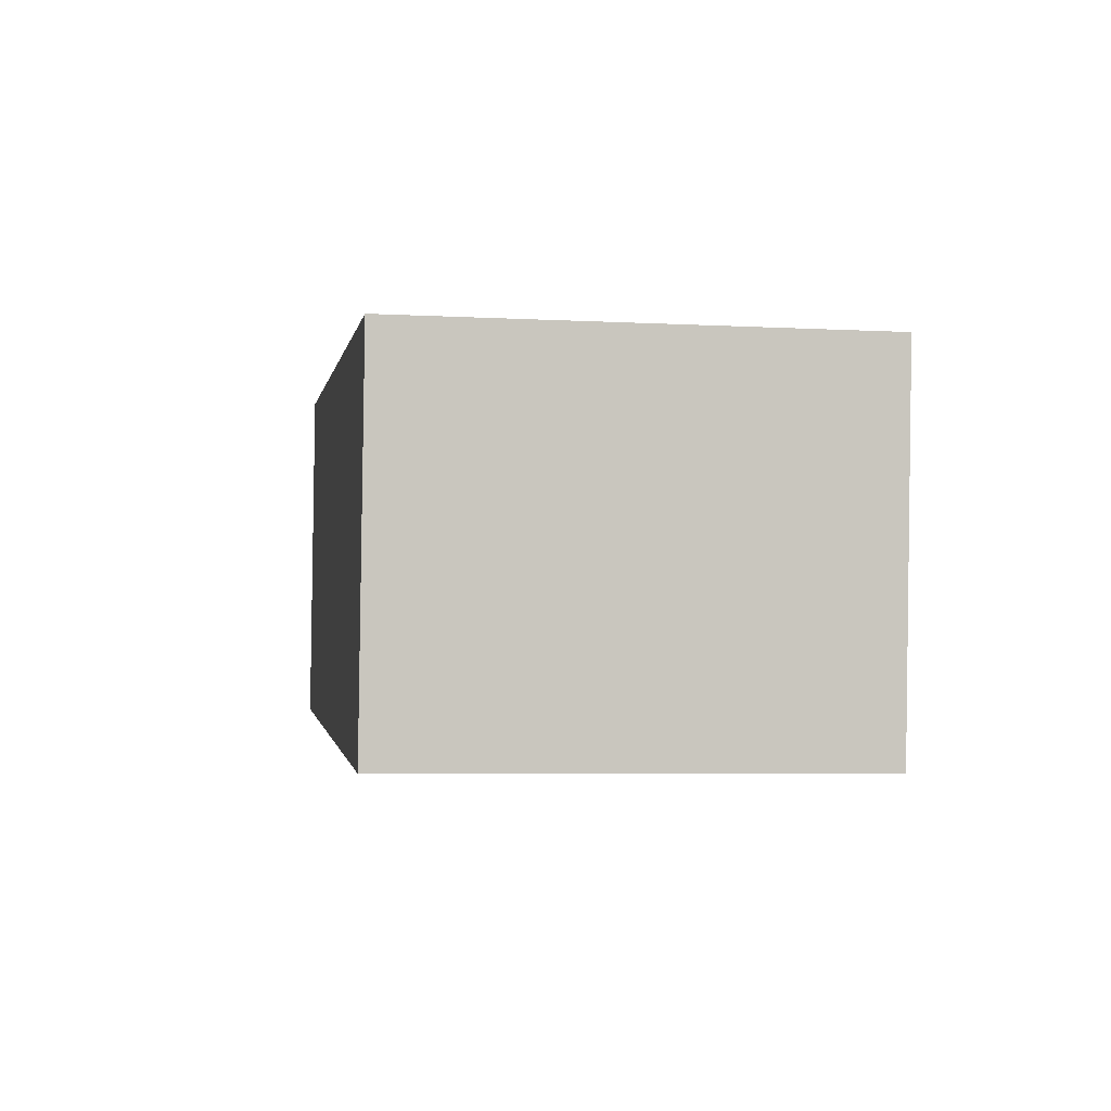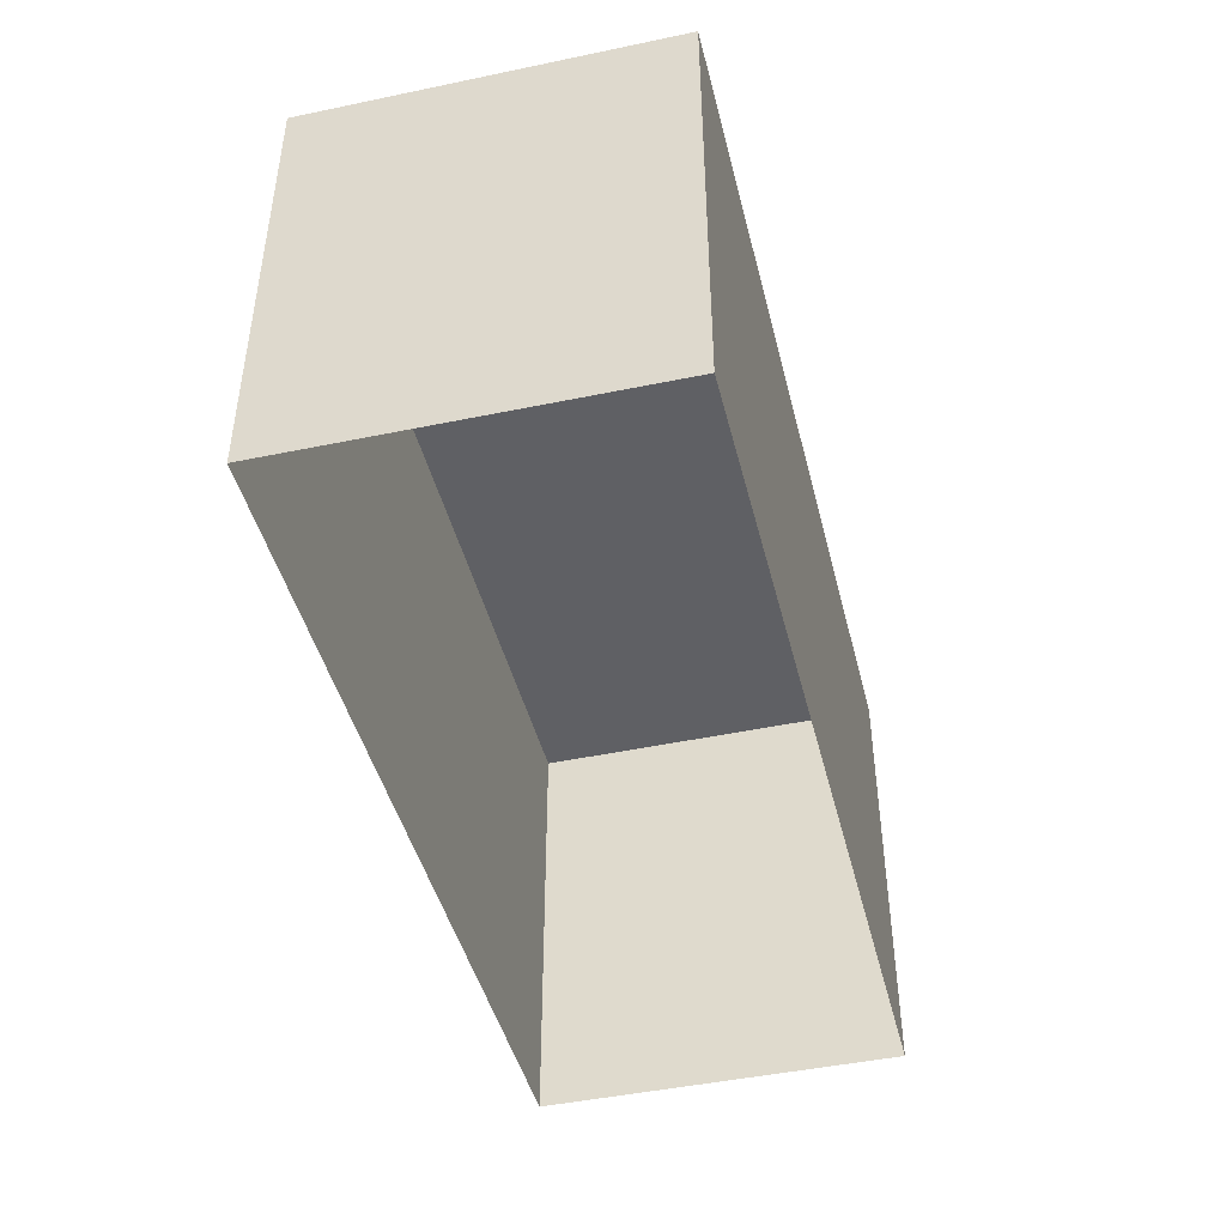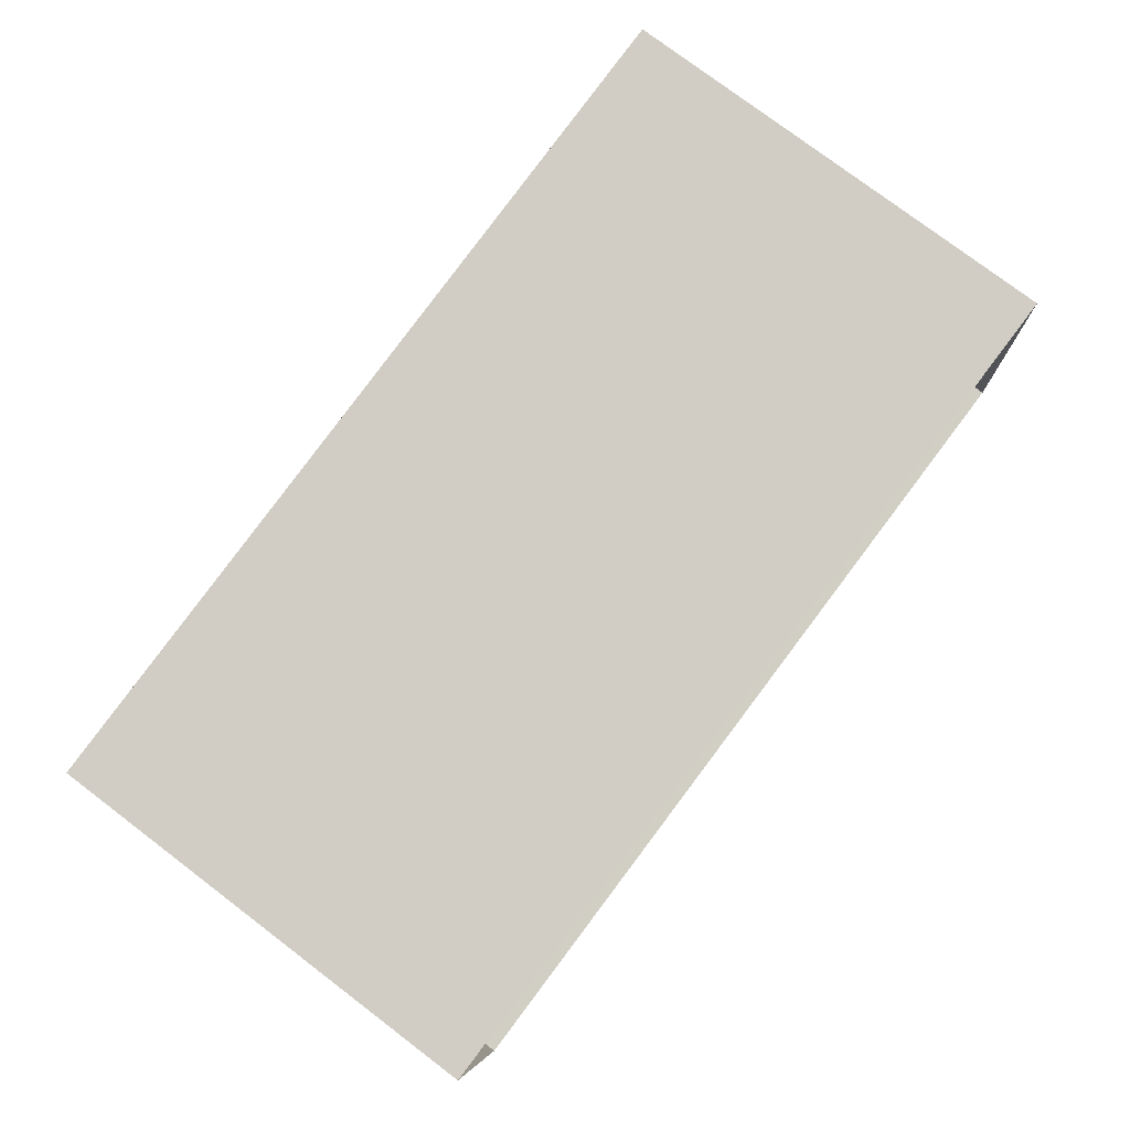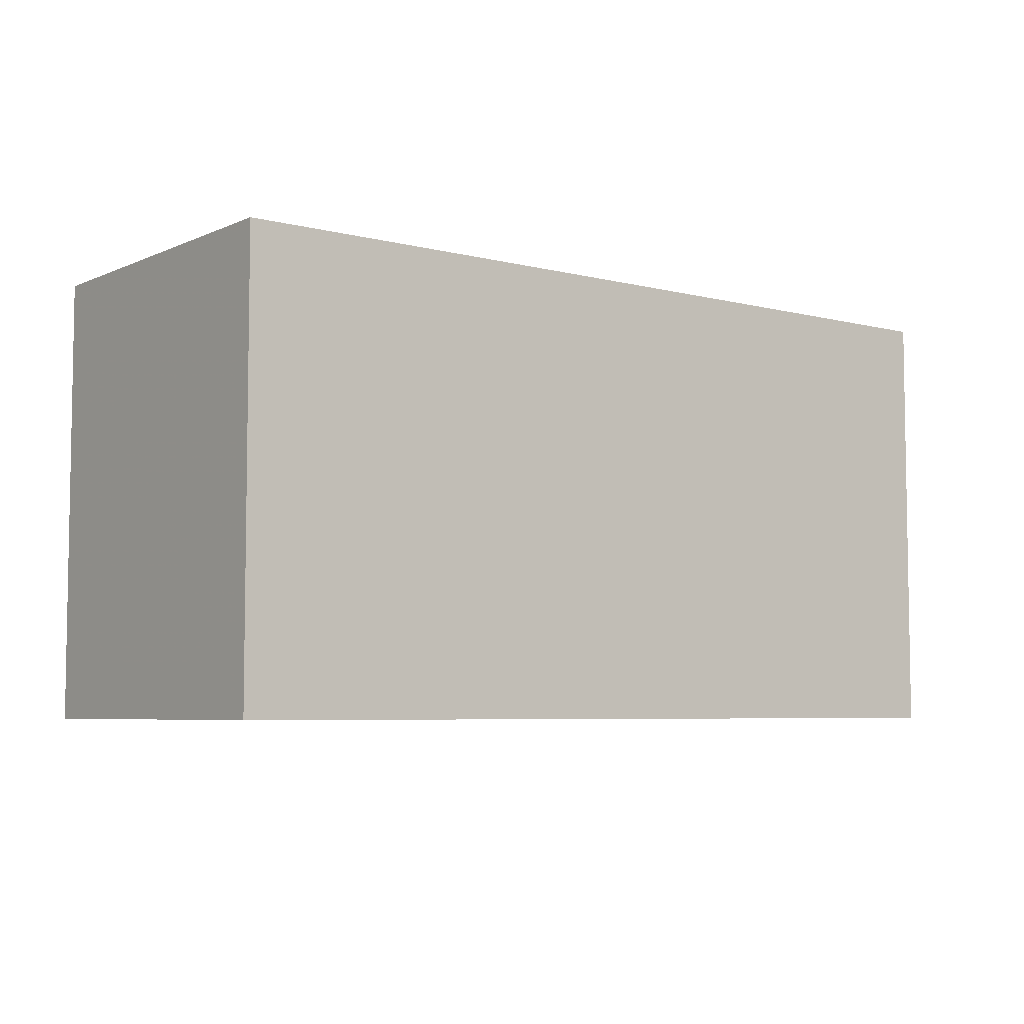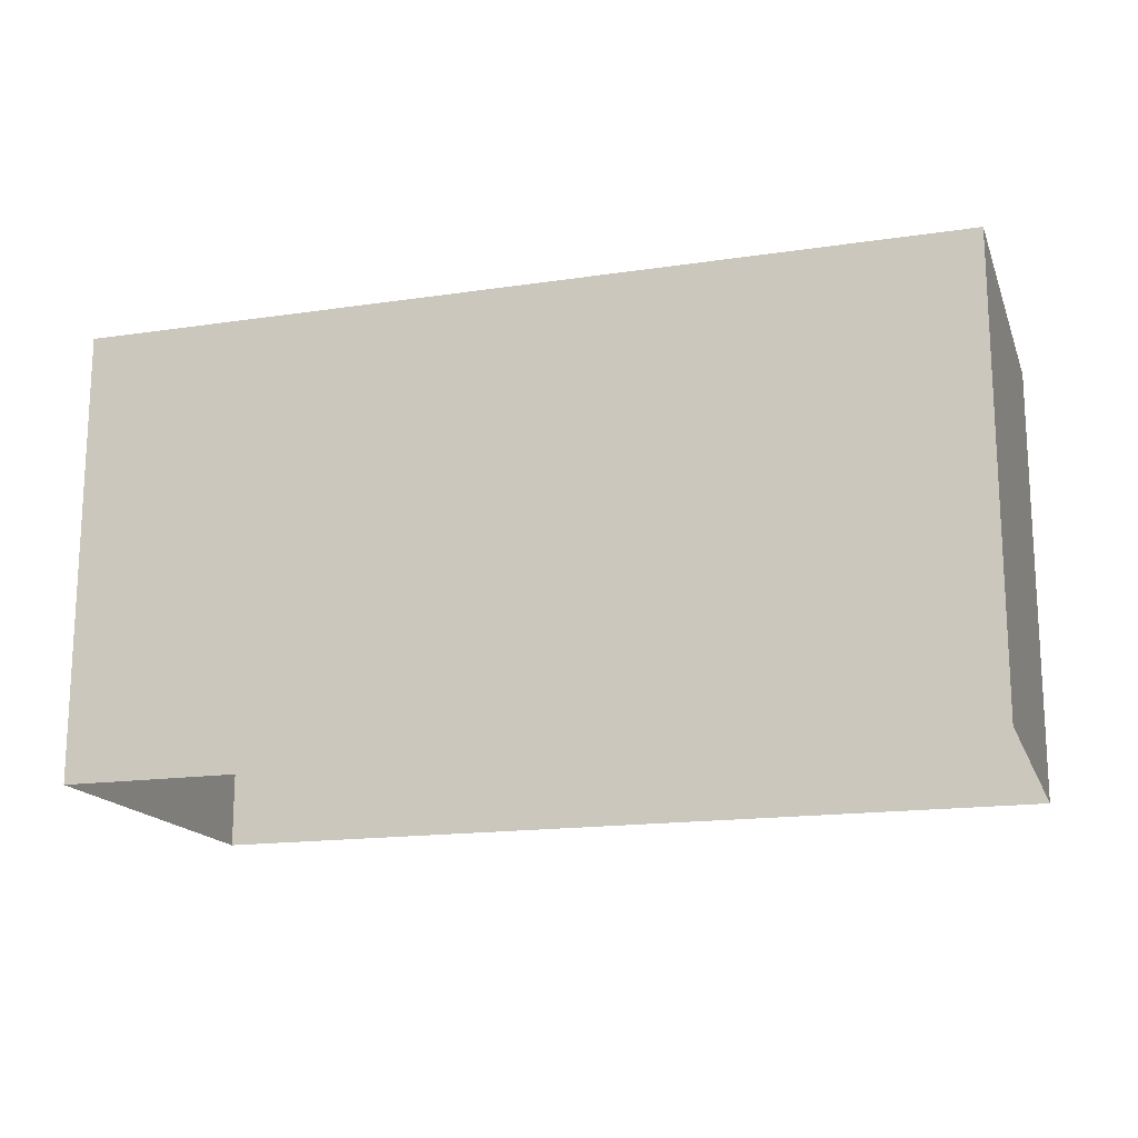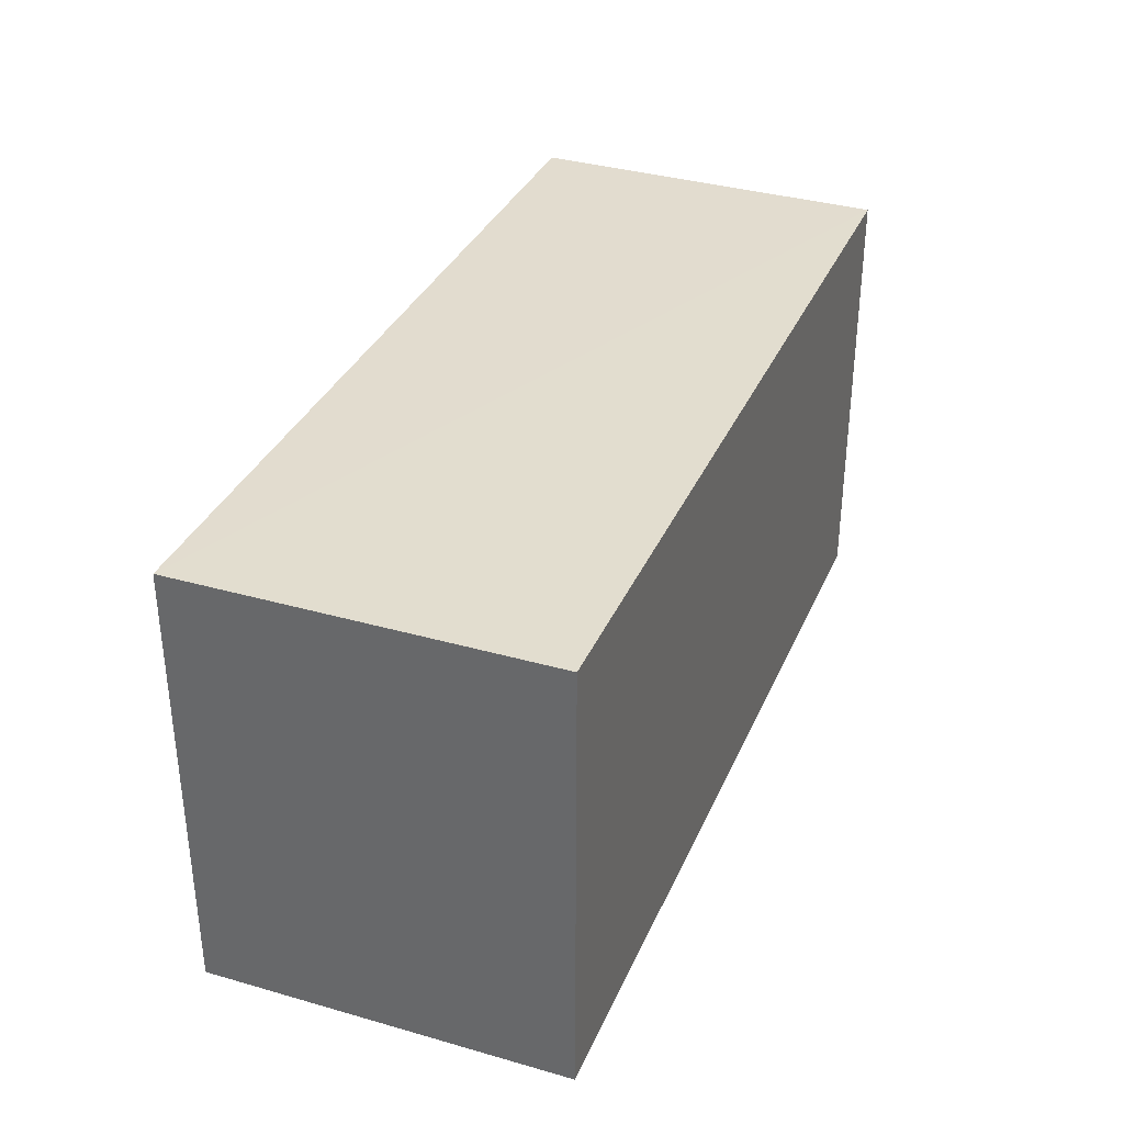
<metadata>
{"format":"obj","ext":"obj","renderer":"f3d","projection":"perspective","resolution":1024,"background":"white","views":[{"elev":-6.2,"azim":80.9,"up":"+Y"},{"elev":-44.8,"azim":98.5,"up":"+Z"},{"elev":77.4,"azim":127.1,"up":"+Y"},{"elev":-5.8,"azim":137.0,"up":"+Z"},{"elev":-16.6,"azim":11.5,"up":"+Z"},{"elev":34.6,"azim":-74.1,"up":"+Z"}]}
</metadata>
<code>
v -2.212e+05 -1.257e+05 24.21
v -2.212e+05 -1.257e+05 24.21
v -2.212e+05 -1.257e+05 24.21
v -2.212e+05 -1.257e+05 24.21
v -2.212e+05 -1.257e+05 27.3
v -2.212e+05 -1.257e+05 27.3
v -2.212e+05 -1.257e+05 27.3
v -2.212e+05 -1.257e+05 27.3
f 1 2 3
f 4 1 3
f 5 6 7
f 5 8 6
f 6 1 4
f 6 8 1
f 7 4 3
f 7 6 4
f 5 2 1
f 8 5 1
f 5 3 2
f 5 7 3

</code>
